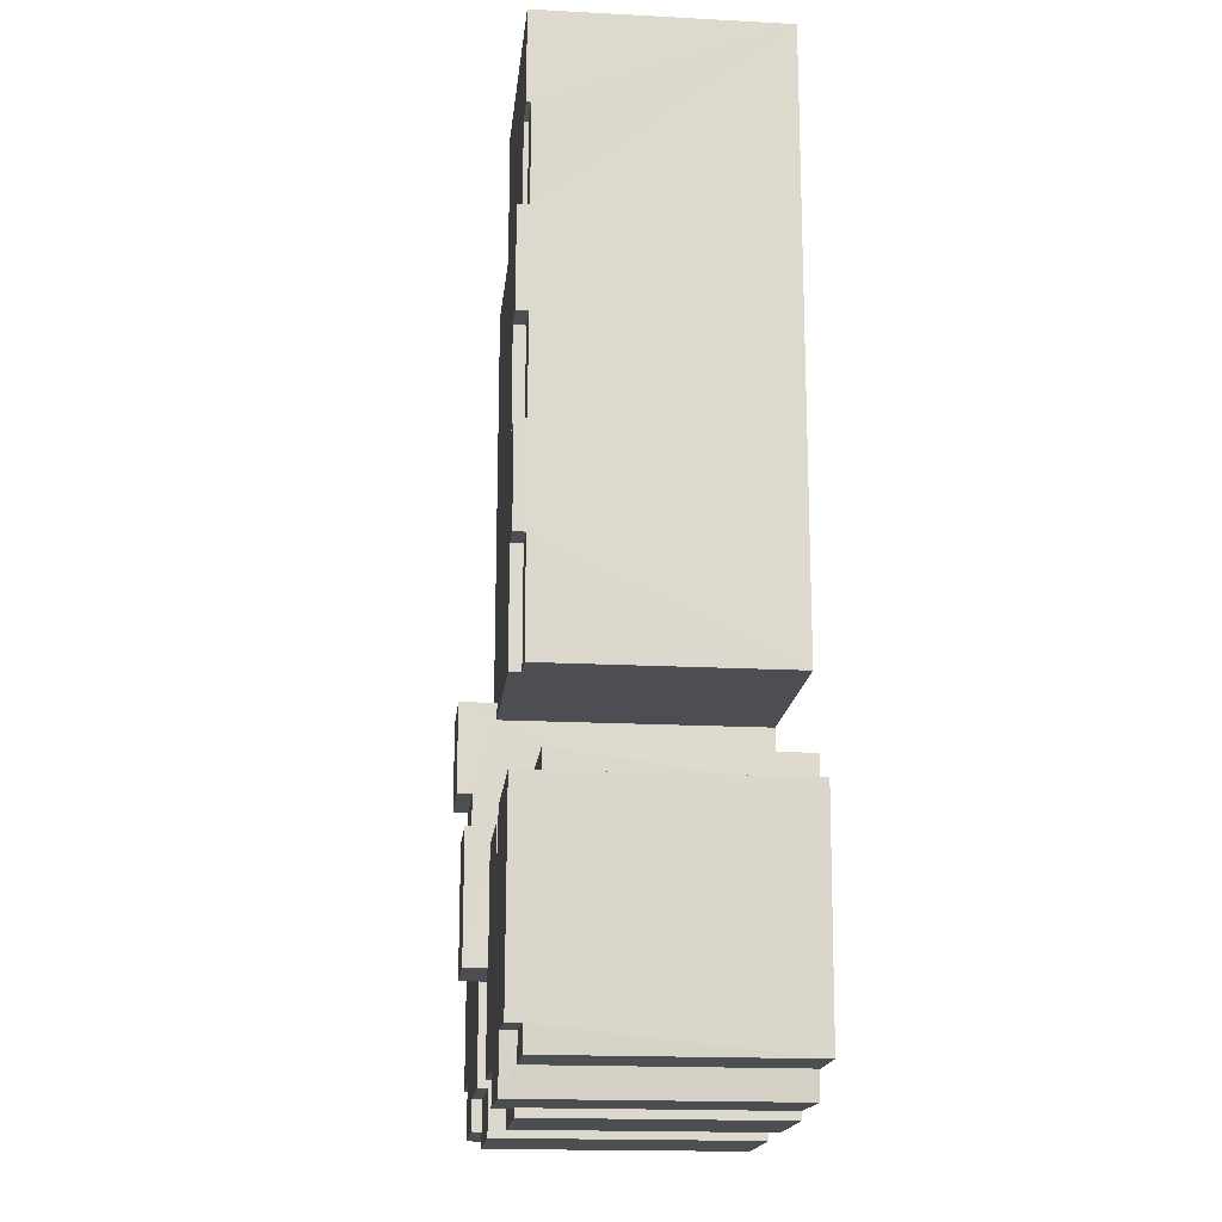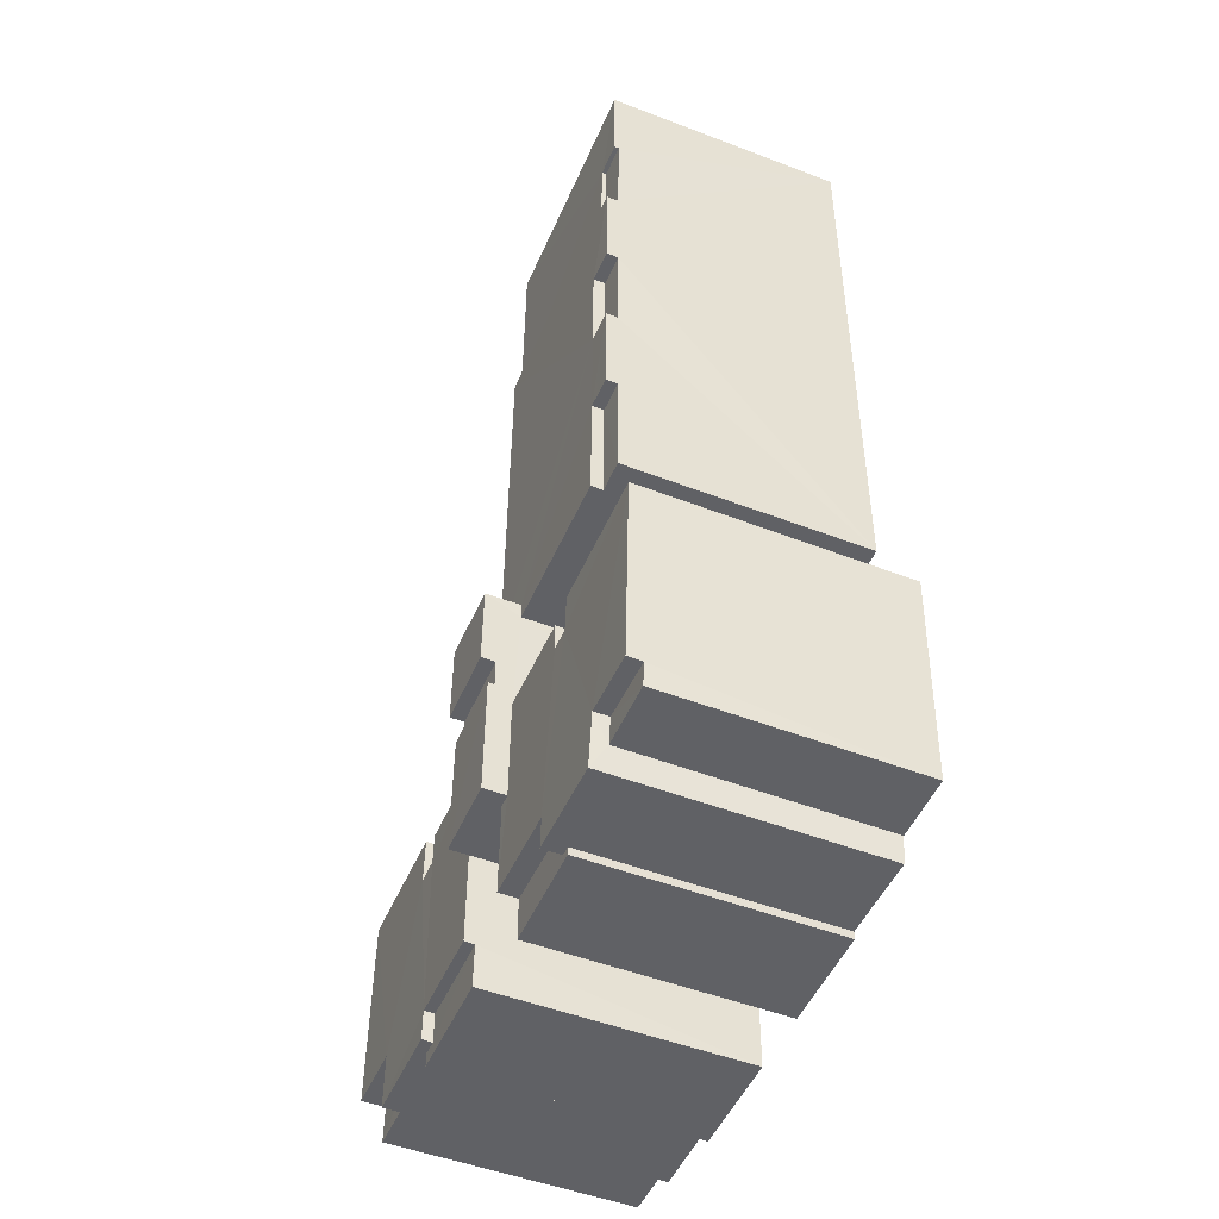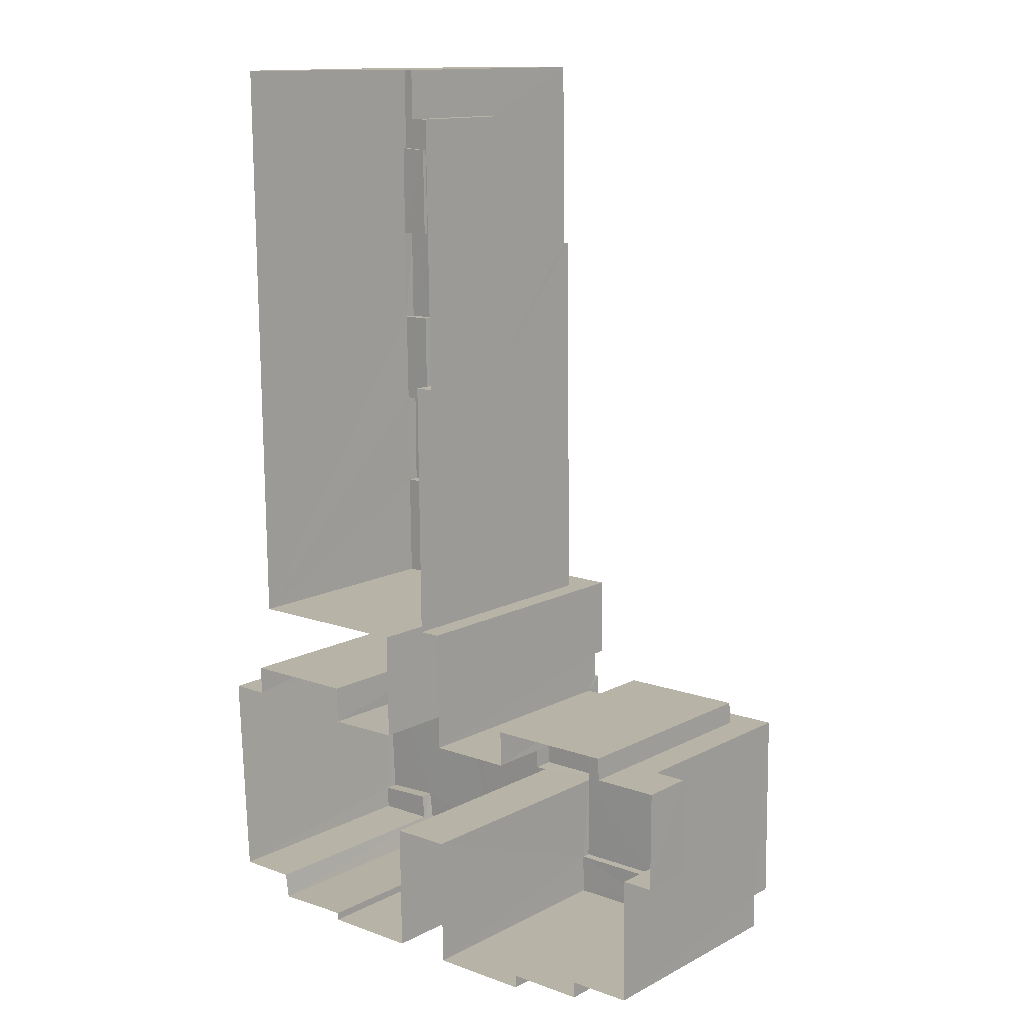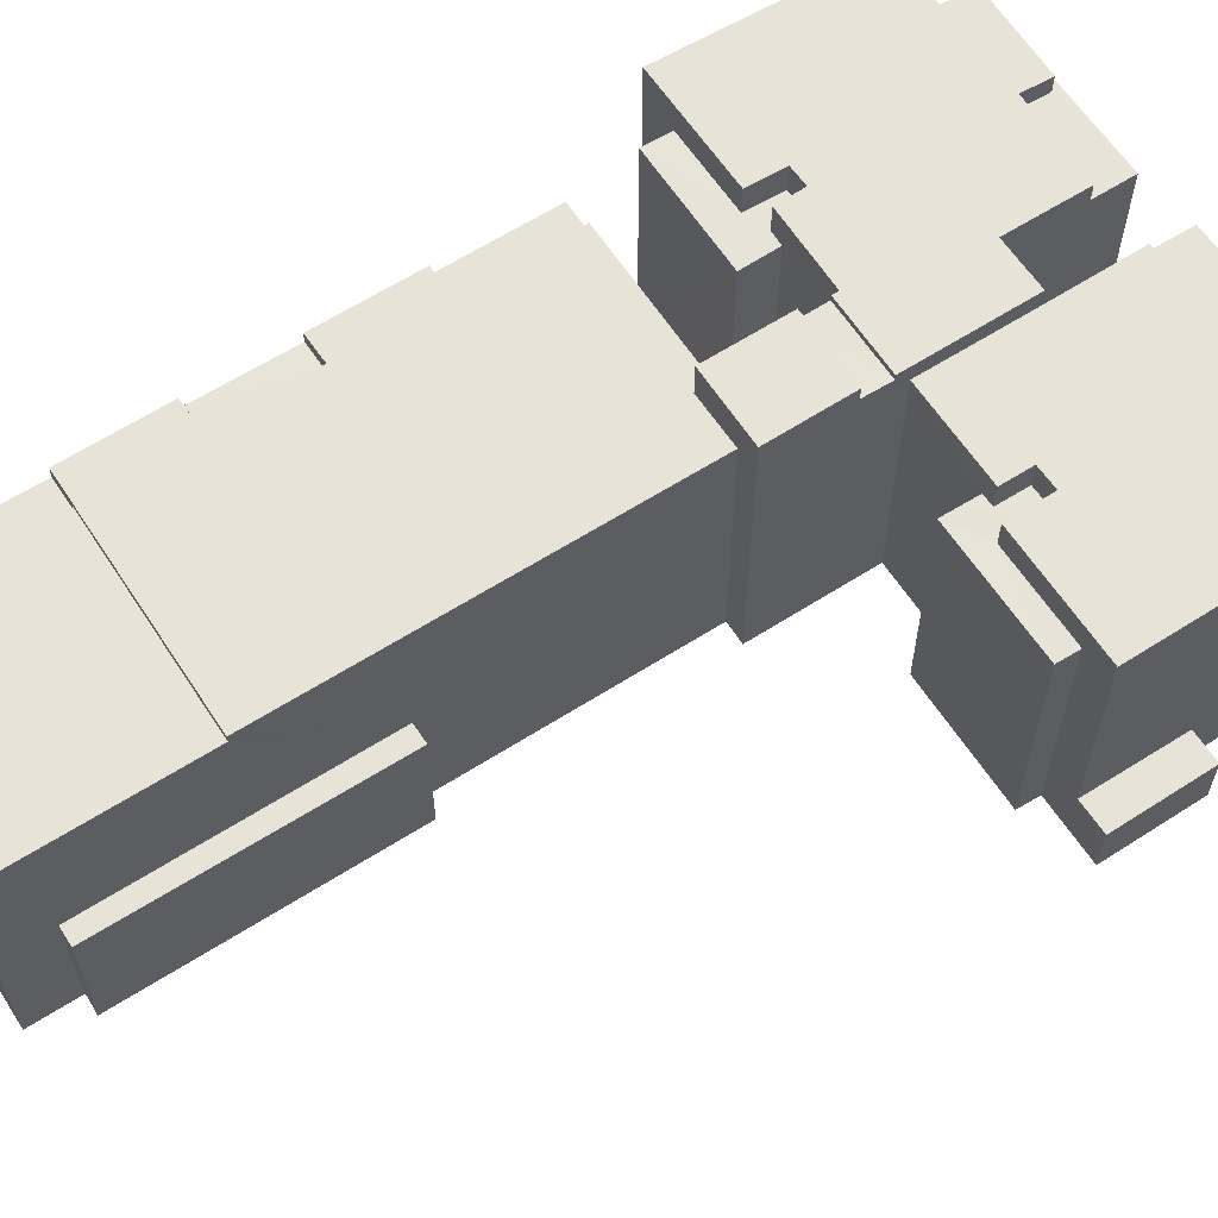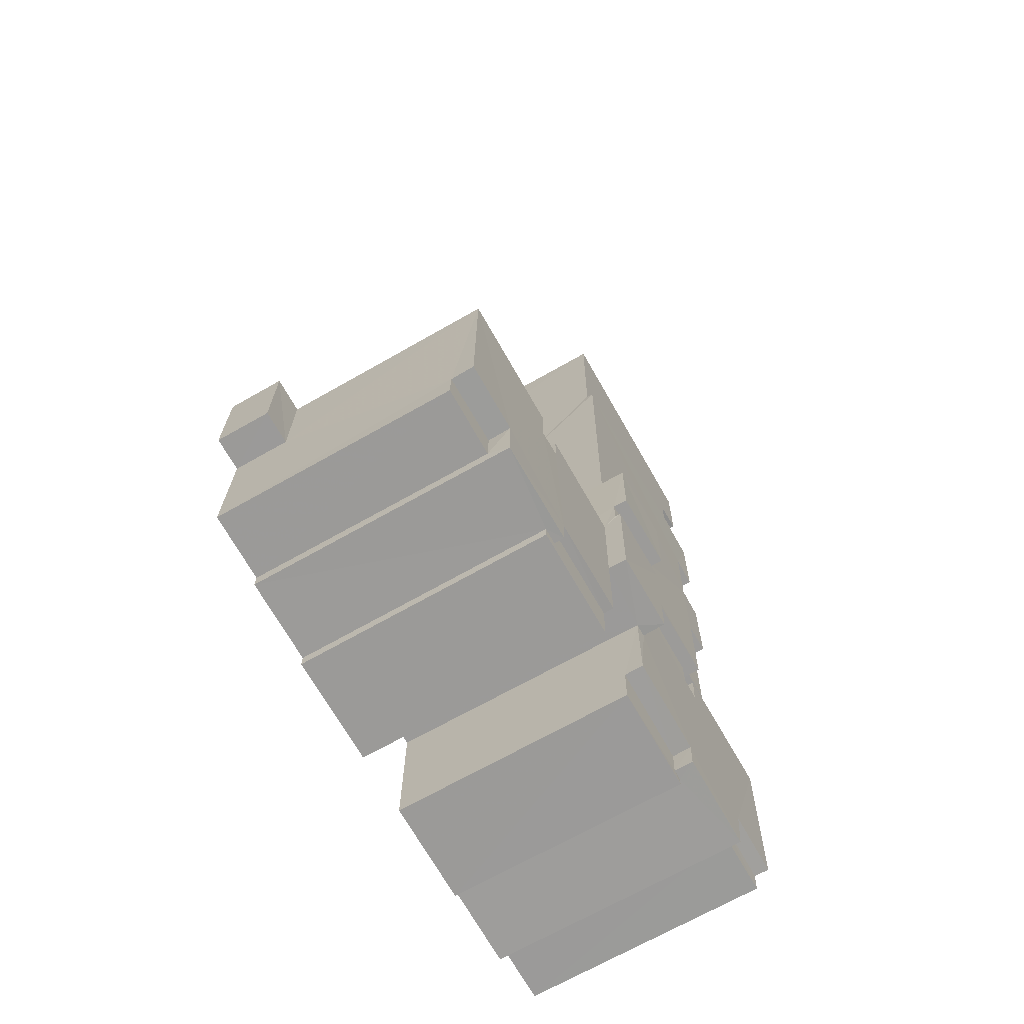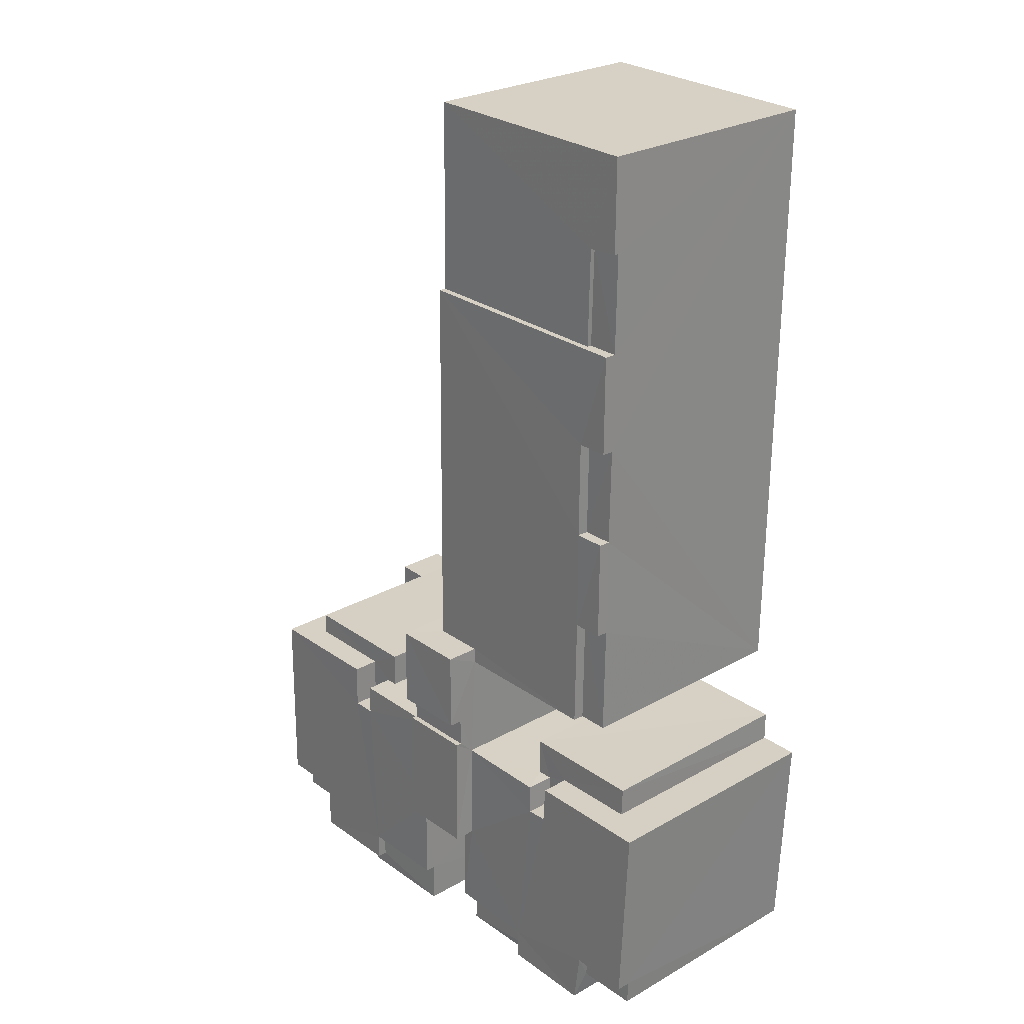
<metadata>
{"format":"obj","ext":"obj","renderer":"f3d","projection":"perspective","resolution":1024,"background":"white","views":[{"elev":-18.1,"azim":84.1,"up":"+Y"},{"elev":-50.0,"azim":67.1,"up":"+Y"},{"elev":13.3,"azim":-139.4,"up":"+Y"},{"elev":62.0,"azim":-123.7,"up":"+Z"},{"elev":-69.0,"azim":-60.3,"up":"+Y"},{"elev":25.9,"azim":47.9,"up":"+Y"}]}
</metadata>
<code>
v -3.157e+05 4.036e+04 5.832
v -3.157e+05 4.036e+04 5.831
v -3.157e+05 4.036e+04 5.828
v -3.157e+05 4.037e+04 5.833
v -3.157e+05 4.038e+04 5.841
v -3.157e+05 4.039e+04 5.841
v -3.157e+05 4.039e+04 5.844
v -3.157e+05 4.039e+04 5.845
v -3.157e+05 4.036e+04 5.829
v -3.157e+05 4.035e+04 5.829
v -3.157e+05 4.036e+04 5.83
v -3.157e+05 4.037e+04 5.834
v -3.157e+05 4.037e+04 5.832
v -3.157e+05 4.036e+04 5.839
v -3.157e+05 4.036e+04 5.839
v -3.157e+05 4.037e+04 5.841
v -3.157e+05 4.035e+04 5.83
v -3.157e+05 4.035e+04 5.832
v -3.157e+05 4.037e+04 5.836
v -3.157e+05 4.039e+04 5.845
v -3.157e+05 4.038e+04 5.841
v -3.157e+05 4.035e+04 5.833
v -3.157e+05 4.035e+04 5.835
v -3.157e+05 4.036e+04 5.835
v -3.157e+05 4.036e+04 5.835
v -3.157e+05 4.036e+04 5.836
v -3.157e+05 4.036e+04 5.836
v -3.157e+05 4.036e+04 5.837
v -3.157e+05 4.036e+04 5.835
v -3.157e+05 4.036e+04 5.834
v -3.157e+05 4.036e+04 5.834
v -3.157e+05 4.037e+04 5.838
v -3.157e+05 4.037e+04 5.84
v -3.157e+05 4.037e+04 5.84
v -3.157e+05 4.036e+04 5.836
v -3.157e+05 4.037e+04 5.838
v -3.157e+05 4.037e+04 5.837
v -3.157e+05 4.036e+04 5.837
v -3.157e+05 4.036e+04 15.85
v -3.157e+05 4.035e+04 15.85
v -3.157e+05 4.036e+04 15.85
v -3.157e+05 4.035e+04 15.85
v -3.157e+05 4.036e+04 15.85
v -3.157e+05 4.036e+04 15.85
v -3.157e+05 4.036e+04 16.08
v -3.157e+05 4.036e+04 16.08
v -3.157e+05 4.036e+04 16.08
v -3.157e+05 4.036e+04 16.08
v -3.157e+05 4.036e+04 16.08
v -3.157e+05 4.036e+04 16.08
v -3.157e+05 4.036e+04 16.08
v -3.157e+05 4.036e+04 16.08
v -3.157e+05 4.035e+04 16.08
v -3.157e+05 4.036e+04 16.08
v -3.157e+05 4.036e+04 16.08
v -3.157e+05 4.036e+04 16.08
v -3.157e+05 4.036e+04 16.08
v -3.157e+05 4.036e+04 16.08
v -3.157e+05 4.036e+04 15.35
v -3.157e+05 4.036e+04 15.35
v -3.157e+05 4.036e+04 15.35
v -3.157e+05 4.036e+04 15.35
v -3.157e+05 4.037e+04 15.45
v -3.157e+05 4.037e+04 15.45
v -3.157e+05 4.037e+04 15.44
v -3.157e+05 4.037e+04 15.45
v -3.157e+05 4.037e+04 16.74
v -3.157e+05 4.037e+04 16.74
v -3.157e+05 4.037e+04 16.74
v -3.157e+05 4.037e+04 16.74
v -3.157e+05 4.037e+04 16.99
v -3.157e+05 4.036e+04 16.99
v -3.157e+05 4.036e+04 16.99
v -3.157e+05 4.037e+04 16.99
v -3.157e+05 4.036e+04 15.5
v -3.157e+05 4.036e+04 15.49
v -3.157e+05 4.036e+04 15.5
v -3.157e+05 4.036e+04 15.5
v -3.157e+05 4.036e+04 16.25
v -3.157e+05 4.036e+04 16.25
v -3.157e+05 4.036e+04 16.25
v -3.157e+05 4.036e+04 16.25
v -3.157e+05 4.036e+04 16.25
v -3.157e+05 4.036e+04 16.25
v -3.157e+05 4.036e+04 16.25
v -3.157e+05 4.036e+04 16.25
v -3.157e+05 4.036e+04 16.25
v -3.157e+05 4.037e+04 16.25
v -3.157e+05 4.037e+04 16.25
v -3.157e+05 4.036e+04 16.25
v -3.157e+05 4.036e+04 16.25
v -3.157e+05 4.039e+04 15.45
v -3.157e+05 4.039e+04 15.45
v -3.157e+05 4.039e+04 15.45
v -3.157e+05 4.039e+04 15.45
v -3.157e+05 4.038e+04 15.45
v -3.157e+05 4.038e+04 15.45
v -3.157e+05 4.038e+04 15.45
v -3.157e+05 4.038e+04 15.45
v -3.157e+05 4.036e+04 14.9
v -3.157e+05 4.037e+04 14.9
v -3.157e+05 4.037e+04 14.91
v -3.157e+05 4.036e+04 14.91
v -3.157e+05 4.036e+04 14.9
v -3.157e+05 4.036e+04 14.9
v -3.157e+05 4.036e+04 14.9
v -3.157e+05 4.036e+04 14.9
v -3.157e+05 4.036e+04 8.006
v -3.157e+05 4.037e+04 8.007
v -3.157e+05 4.036e+04 8.006
v -3.157e+05 4.037e+04 8.007
v -3.157e+05 4.038e+04 10.88
v -3.157e+05 4.039e+04 10.89
v -3.157e+05 4.038e+04 10.88
v -3.157e+05 4.039e+04 10.89
v -3.157e+05 4.039e+04 15.63
v -3.157e+05 4.039e+04 15.64
v -3.157e+05 4.039e+04 15.63
v -3.157e+05 4.039e+04 15.63
v -3.157e+05 4.039e+04 15.63
v -3.157e+05 4.039e+04 15.63
v -3.157e+05 4.039e+04 15.92
v -3.157e+05 4.039e+04 15.92
v -3.157e+05 4.038e+04 15.91
v -3.157e+05 4.037e+04 15.91
v -3.157e+05 4.038e+04 15.91
v -3.157e+05 4.038e+04 15.91
v -3.157e+05 4.037e+04 15.91
v -3.157e+05 4.037e+04 15.91
v -3.157e+05 4.038e+04 15.91
v -3.157e+05 4.037e+04 15.91
v -3.157e+05 4.037e+04 15.91
v -3.157e+05 4.037e+04 15.91
v -3.157e+05 4.037e+04 17.3
v -3.157e+05 4.037e+04 17.3
v -3.157e+05 4.037e+04 17.3
v -3.157e+05 4.037e+04 17.3
v -3.157e+05 4.035e+04 15.34
v -3.157e+05 4.036e+04 15.34
v -3.157e+05 4.035e+04 15.34
v -3.157e+05 4.036e+04 15.34
v -3.157e+05 4.036e+04 15.34
v -3.157e+05 4.036e+04 15.34
v -3.157e+05 4.037e+04 15.16
v -3.157e+05 4.037e+04 15.15
v -3.157e+05 4.037e+04 15.15
v -3.157e+05 4.036e+04 15.15
v -3.157e+05 4.036e+04 15.15
v -3.157e+05 4.037e+04 15.16
v -3.157e+05 4.036e+04 15.15
v -3.157e+05 4.036e+04 15.15
f 1 2 3
f 4 5 6
f 6 7 8
f 9 10 11
f 1 3 9
f 12 13 1
f 14 15 16
f 11 17 18
f 19 5 4
f 5 20 7
f 21 20 5
f 22 23 24
f 25 26 19
f 14 27 28
f 29 22 24
f 12 1 30
f 30 31 25
f 32 33 34
f 16 33 14
f 27 24 35
f 26 31 29
f 11 18 31
f 26 36 37
f 19 37 5
f 26 29 38
f 33 32 38
f 6 5 7
f 31 9 11
f 30 1 9
f 37 19 26
f 26 25 31
f 38 27 14
f 38 29 24
f 30 9 31
f 33 38 14
f 38 24 27
f 39 40 41
f 40 42 41
f 41 43 44
f 41 42 43
f 45 46 47
f 48 46 49
f 50 51 52
f 53 49 54
f 53 54 55
f 56 57 58
f 50 52 57
f 54 45 50
f 54 57 56
f 49 46 45
f 49 45 54
f 54 50 57
f 59 60 61
f 62 59 61
f 63 64 65
f 66 63 65
f 67 68 69
f 67 70 68
f 71 72 73
f 71 74 72
f 75 76 77
f 75 78 76
f 79 80 81
f 81 82 83
f 84 85 79
f 83 82 86
f 87 88 89
f 90 91 89
f 84 79 91
f 79 83 87
f 79 81 83
f 91 87 89
f 79 87 91
f 92 93 94
f 95 92 94
f 96 97 98
f 96 99 97
f 100 101 102
f 102 103 104
f 100 105 101
f 106 107 104
f 107 100 104
f 104 100 102
f 108 109 110
f 108 111 109
f 112 113 114
f 112 115 113
f 116 117 118
f 118 119 116
f 120 117 116
f 121 120 116
f 122 123 124
f 123 125 126
f 127 128 129
f 122 124 130
f 128 131 132
f 132 131 133
f 126 125 131
f 127 126 128
f 124 123 126
f 128 126 131
f 134 135 136
f 137 134 136
f 138 139 140
f 140 139 141
f 138 142 139
f 141 139 143
f 144 145 146
f 147 146 148
f 144 149 145
f 150 148 151
f 148 145 151
f 146 145 148
f 16 111 33
f 16 109 111
f 88 145 149
f 149 33 111
f 88 149 89
f 149 111 89
f 139 55 54
f 143 139 54
f 144 32 34
f 144 146 32
f 26 147 82
f 82 147 86
f 26 38 147
f 86 147 148
f 40 23 22
f 42 40 22
f 14 110 15
f 14 108 110
f 56 58 141
f 58 31 141
f 141 18 140
f 141 31 18
f 98 126 127
f 98 97 126
f 132 133 64
f 133 19 64
f 64 4 65
f 64 19 4
f 38 32 146
f 147 38 146
f 42 22 43
f 80 43 81
f 81 43 29
f 43 22 29
f 140 18 17
f 138 140 17
f 35 39 84
f 84 39 85
f 35 24 39
f 85 39 41
f 37 36 125
f 36 134 125
f 125 137 131
f 125 134 137
f 10 78 53
f 53 78 49
f 10 9 78
f 49 78 75
f 65 4 66
f 127 129 66
f 96 4 6
f 122 130 96
f 121 95 120
f 120 95 6
f 127 66 98
f 94 122 96
f 98 4 96
f 95 94 6
f 66 4 98
f 94 96 6
f 95 121 116
f 92 95 116
f 102 13 12
f 102 101 13
f 64 128 132
f 64 63 128
f 150 83 86
f 148 150 86
f 68 136 135
f 69 68 135
f 43 80 79
f 44 43 79
f 46 77 2
f 2 77 3
f 46 48 77
f 3 77 76
f 77 48 49
f 75 77 49
f 27 35 62
f 35 84 62
f 62 91 59
f 62 84 91
f 151 88 87
f 151 145 88
f 78 3 76
f 78 9 3
f 27 61 28
f 27 62 61
f 5 114 21
f 5 112 114
f 93 119 94
f 94 119 122
f 122 119 123
f 119 118 123
f 41 79 85
f 41 44 79
f 33 149 144
f 34 33 144
f 81 29 58
f 81 58 72
f 29 31 58
f 72 58 73
f 73 58 57
f 137 136 133
f 131 137 133
f 52 71 73
f 52 73 57
f 25 19 133
f 133 136 68
f 70 71 52
f 68 70 52
f 25 133 52
f 133 68 52
f 1 13 101
f 105 1 101
f 7 20 113
f 115 7 113
f 117 6 8
f 117 120 6
f 66 129 128
f 63 66 128
f 37 125 112
f 37 112 5
f 125 123 112
f 8 7 115
f 8 115 117
f 115 118 117
f 123 118 112
f 112 118 115
f 69 134 36
f 26 69 36
f 69 135 134
f 81 72 82
f 69 26 82
f 72 74 82
f 67 69 82
f 74 67 82
f 142 138 17
f 11 142 17
f 39 23 40
f 39 24 23
f 150 87 83
f 150 151 87
f 11 10 142
f 10 53 142
f 142 55 139
f 142 53 55
f 30 102 12
f 30 103 102
f 30 25 103
f 25 52 103
f 103 51 104
f 103 52 51
f 59 91 90
f 60 59 90
f 107 45 47
f 100 107 47
f 107 50 45
f 107 106 50
f 89 111 108
f 90 89 60
f 108 14 28
f 60 28 61
f 89 108 60
f 60 108 28
f 2 105 46
f 46 105 47
f 2 1 105
f 47 105 100
f 97 124 126
f 97 99 124
f 93 116 119
f 93 92 116
f 96 130 124
f 99 96 124
f 70 74 71
f 70 67 74
f 106 51 50
f 106 104 51
f 113 20 21
f 114 113 21
f 143 54 56
f 141 143 56
f 109 16 15
f 110 109 15

</code>
